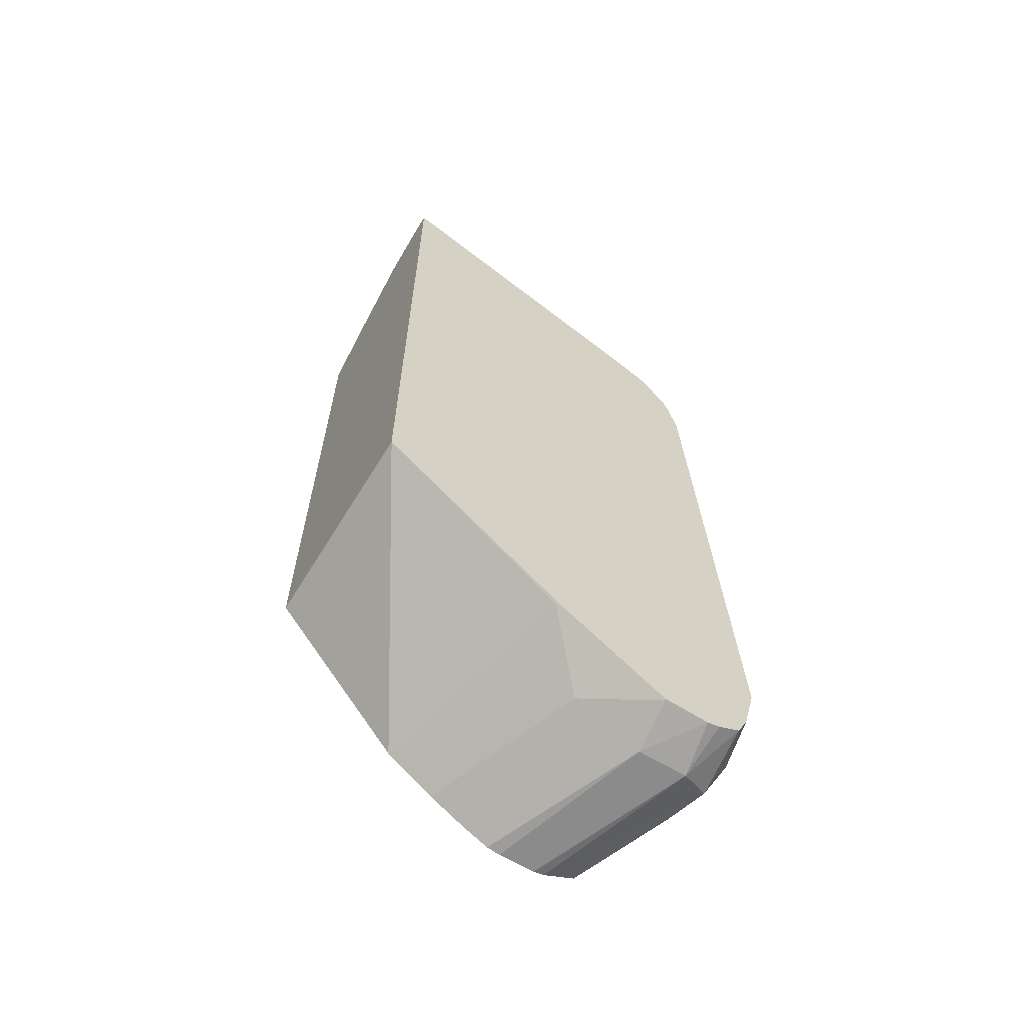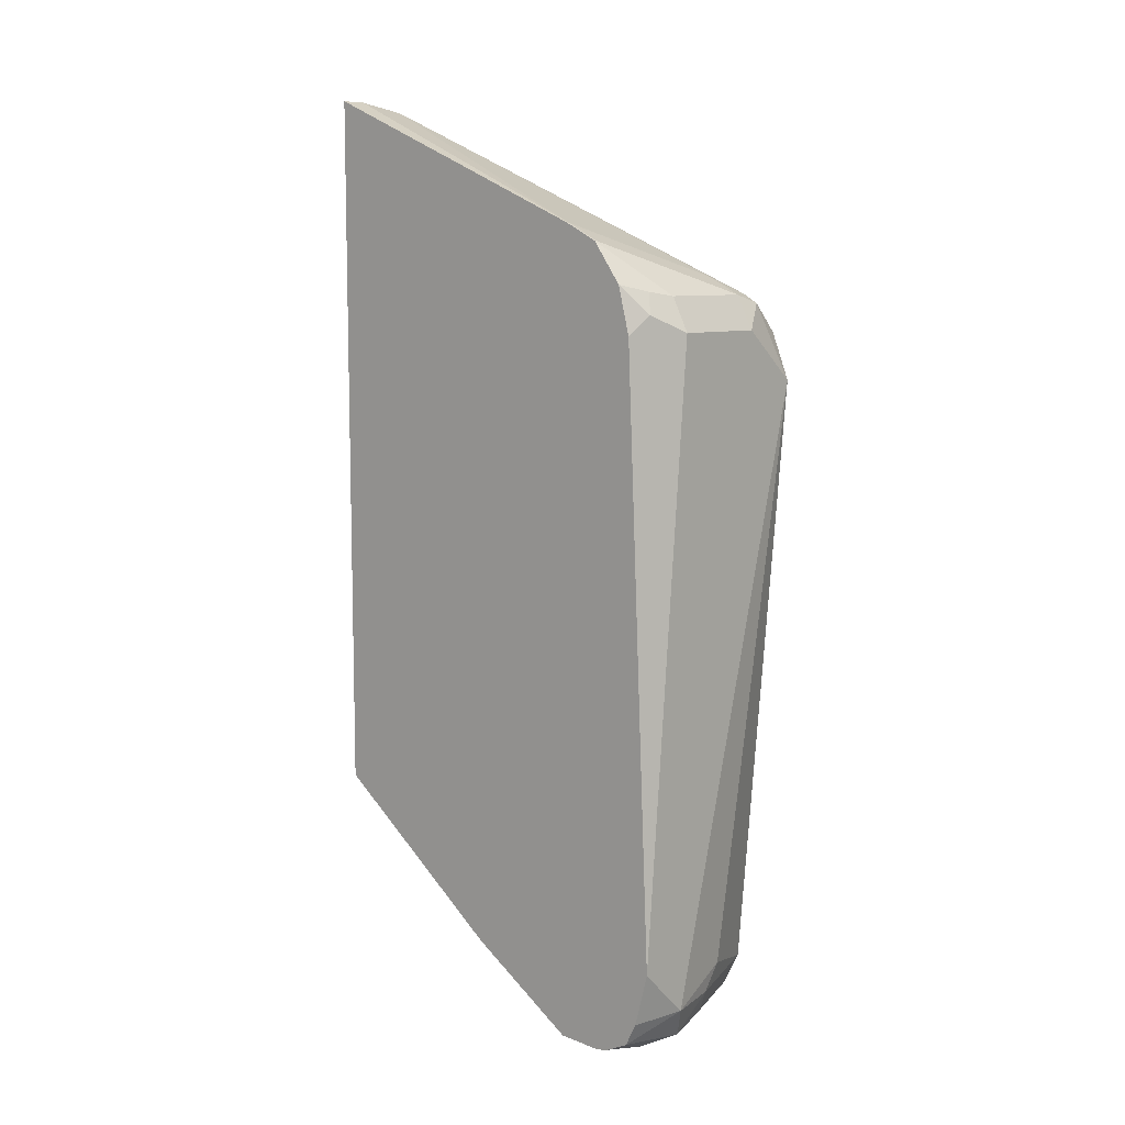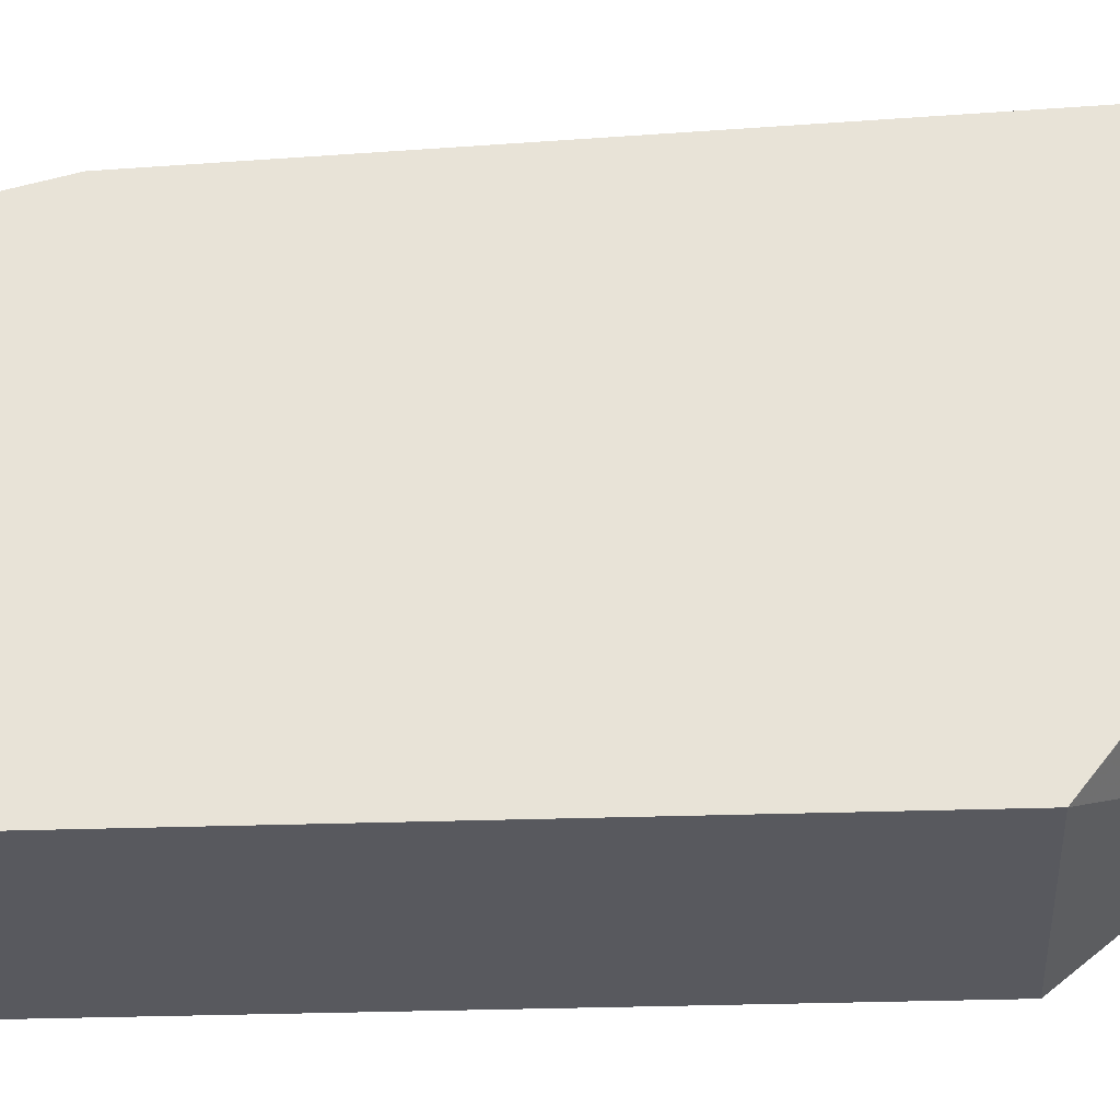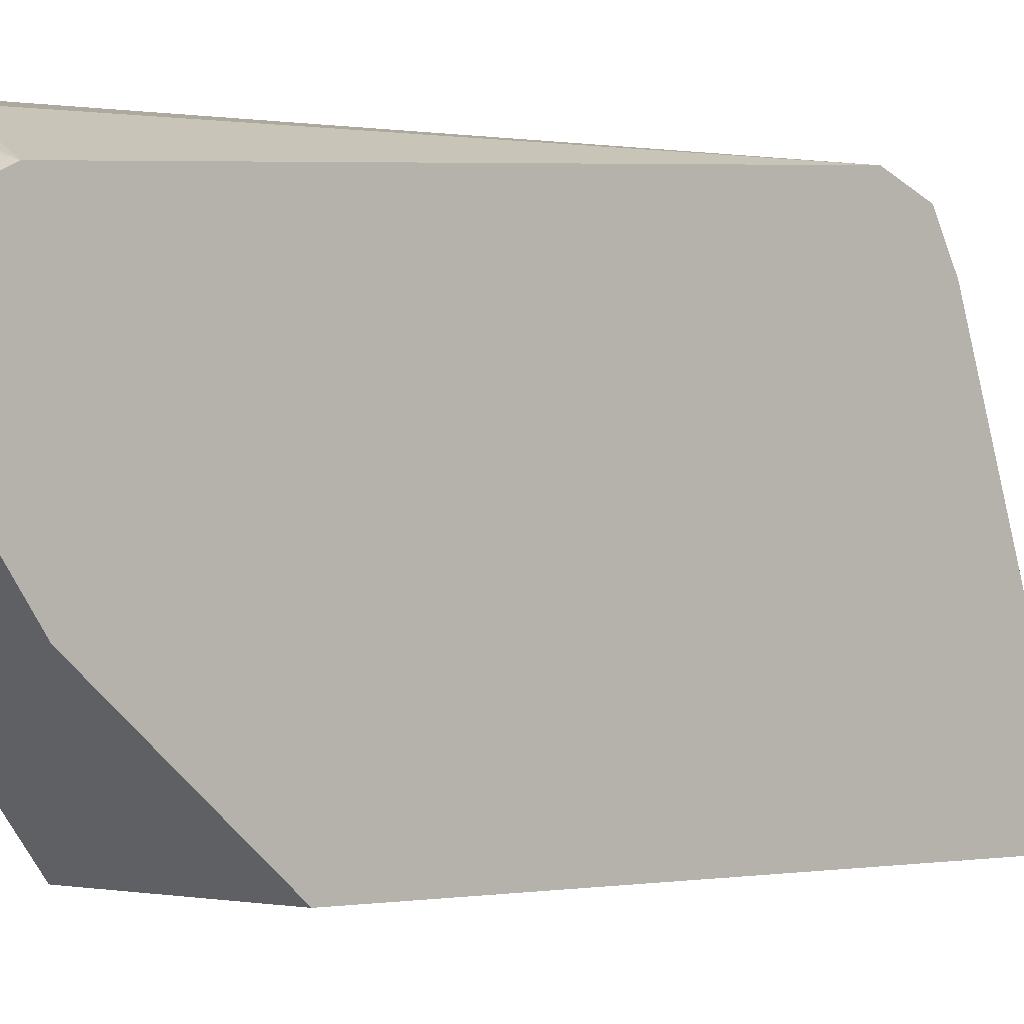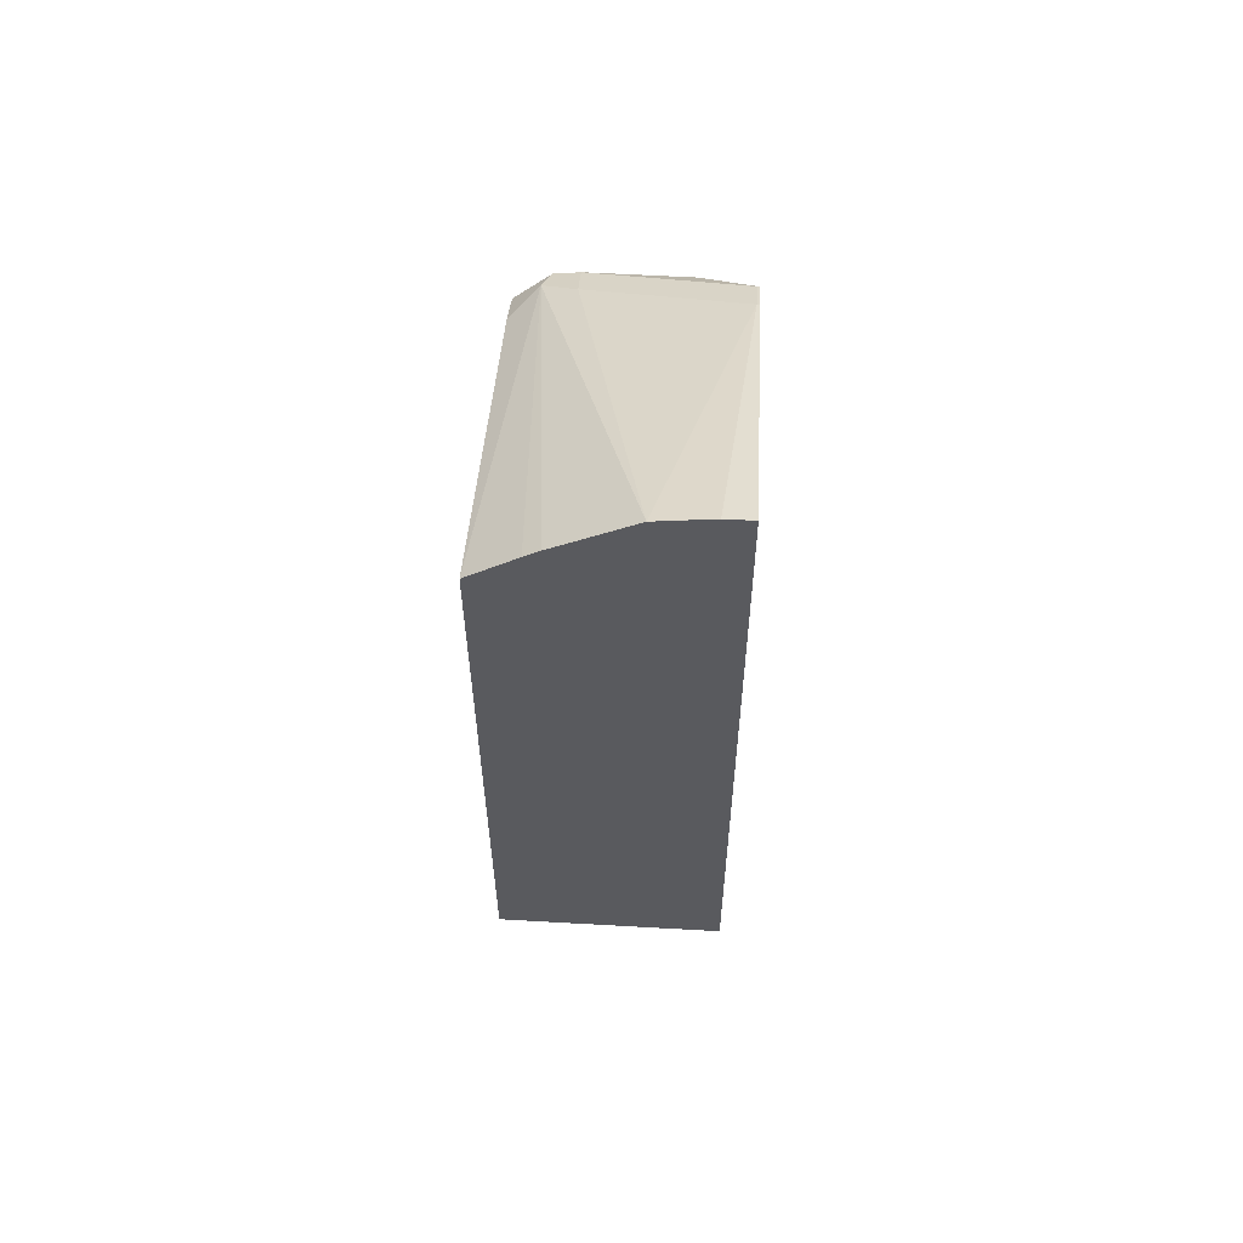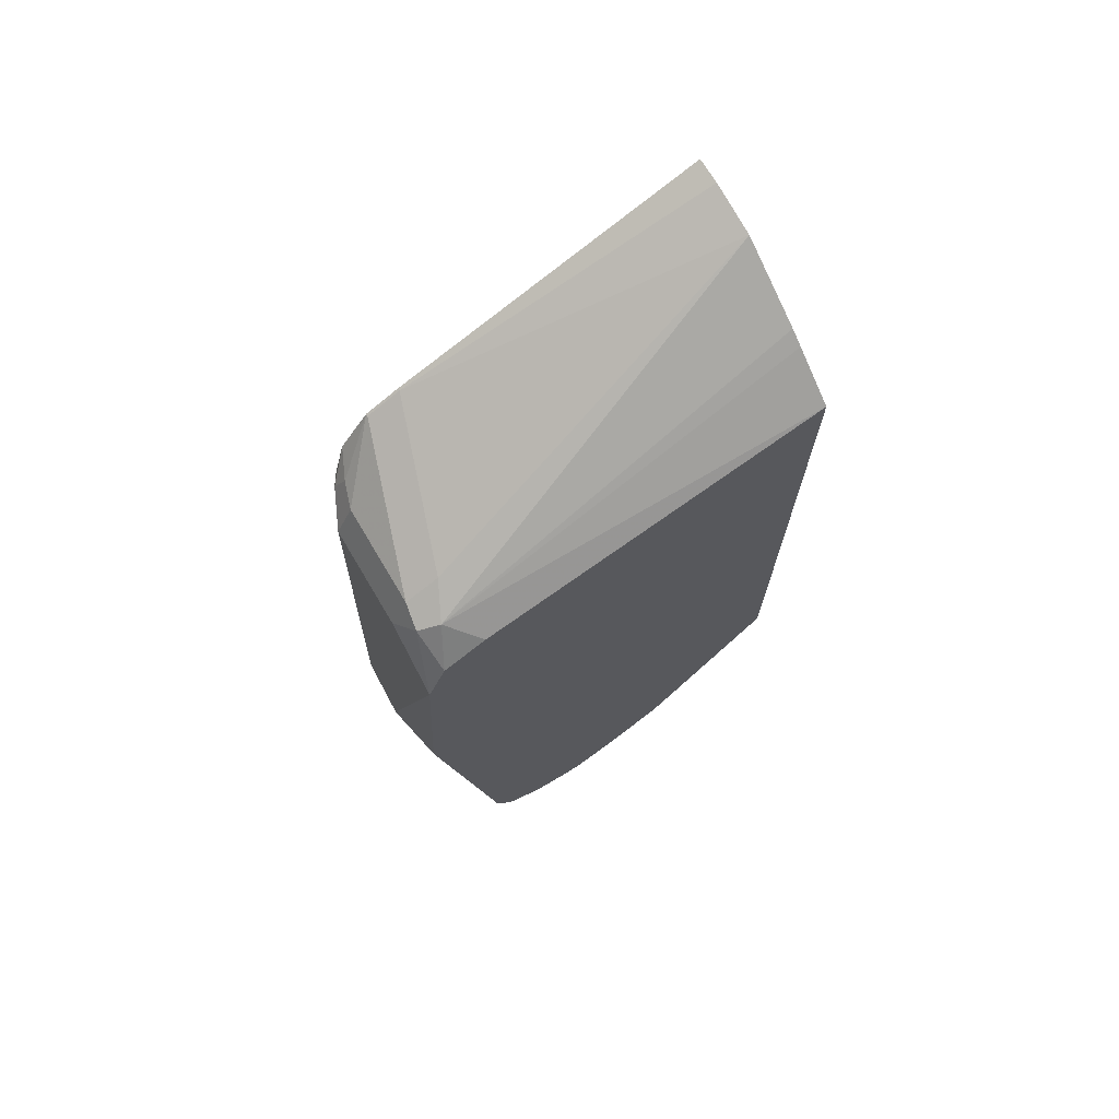
<metadata>
{"format":"obj","ext":"obj","renderer":"f3d","projection":"perspective","resolution":1024,"background":"white","views":[{"elev":-63.1,"azim":58.6,"up":"+Z"},{"elev":8.8,"azim":131.3,"up":"+Z"},{"elev":-30.3,"azim":92.8,"up":"+Y"},{"elev":-1.7,"azim":-133.7,"up":"+Y"},{"elev":58.2,"azim":3.4,"up":"+Z"},{"elev":71.1,"azim":-120.7,"up":"+Z"}]}
</metadata>
<code>
v 0.06219 0.311 -0.1036
v 0.08394 0.311 -0.08291
v 0.08394 0.3053 -0.1047
v 0.08394 0.3006 -0.114
v 0.05527 0.304 -0.1174
v 0.03887 0.3058 -0.1036
v 0.0311 0.3058 -0.09326
v -0.004572 0.311 0.1451
v 0.06219 0.311 0.1658
v 0.07601 0.304 0.1727
v 0.08394 0.3001 0.1648
v 0.08394 0.2912 -0.1187
v 0.06219 0.2902 -0.1244
v -0.004572 0.2833 -0.1174
v 0.03628 0.3006 -0.114
v -0.004572 0.2695 -0.1244
v -0.004572 0.2902 -0.1036
v -0.004572 0.3034 0.1643
v 0.01037 0.3058 0.1762
v 0.02074 0.311 0.1658
v 0.06219 0.304 0.1796
v 0.07255 0.3006 0.1814
v 0.08394 0.2952 0.1841
v 0.08394 0.2859 -0.12
v 0.06219 0.2695 -0.1244
v -0.004572 0.2649 -0.1253
v -0.004572 0.2856 -0.1128
v -0.004572 0.2856 0.1739
v 0.006917 0.2971 0.1796
v 0.02074 0.304 0.1796
v 0.08394 0.2833 0.2004
v 0.08394 0.2674 -0.1191
v -0.004572 0.2497 -0.1253
v 0.08291 0.2669 -0.1192
v -0.004572 0.2442 -0.1244
v -0.004572 0.1455 0.2202
v 0.01485 0.1455 0.2339
v 0.02074 0.1455 0.2378
v 0.05181 0.1455 0.2557
v 0.02074 0.2902 0.1866
v 0.08291 0.2833 0.2004
v 0.08394 0.2702 0.2069
v 0.08394 0.2666 -0.1187
v -0.004572 0.2334 -0.119
v 0.06219 0.2418 -0.1106
v -0.004572 0.1455 -0.03127
v 0.07318 0.1455 0.2589
v 0.08291 0.2695 0.2073
v 0.08394 0.2695 0.2073
v 0.08394 0.2216 -0.08972
v -0.004572 0.2187 -0.1102
v -0.004572 0.199 -0.09615
v 0.08291 0.2211 -0.0898
v 0.08394 0.1455 -0.03127
v 0.08394 0.1455 0.2589
f 24 32 25
f 25 32 34
f 25 35 33
f 28 36 29
f 29 39 40
f 29 37 38
f 29 38 39
f 29 40 30
f 22 31 23
f 29 36 37
f 21 31 22
f 13 25 33
f 21 30 41
f 19 30 20
f 19 29 30
f 18 29 19
f 18 28 29
f 15 27 17
f 14 27 15
f 13 26 16
f 13 33 26
f 13 24 25
f 30 40 48
f 21 41 31
f 30 48 41
f 47 55 49
f 32 43 34
f 52 53 54
f 50 54 53
f 47 49 48
f 12 24 13
f 46 52 54
f 45 53 52
f 45 50 53
f 45 52 51
f 44 45 51
f 43 50 45
f 42 48 49
f 41 48 42
f 39 48 40
f 39 47 48
f 36 38 37
f 36 39 38
f 36 47 39
f 36 55 47
f 36 54 55
f 36 46 54
f 34 45 44
f 34 43 45
f 34 44 35
f 31 41 42
f 10 23 11
f 25 34 35
f 9 22 10
f 2 4 3
f 2 12 4
f 2 24 12
f 2 32 24
f 2 43 32
f 2 50 43
f 2 54 50
f 2 55 54
f 2 49 55
f 2 42 49
f 2 31 42
f 4 12 13
f 2 23 31
f 2 10 11
f 2 9 10
f 1 9 2
f 1 20 9
f 1 7 8
f 1 6 7
f 1 5 6
f 1 4 5
f 1 3 4
f 1 2 3
f 10 22 23
f 2 11 23
f 4 13 5
f 1 8 20
f 5 15 6
f 9 21 22
f 5 14 15
f 9 30 21
f 9 20 30
f 8 28 18
f 8 46 36
f 8 52 46
f 8 51 52
f 8 44 51
f 8 35 44
f 8 33 35
f 8 26 33
f 8 36 28
f 8 14 16
f 8 16 26
f 6 17 7
f 7 17 8
f 5 13 16
f 8 18 19
f 6 15 17
f 8 19 20
f 8 17 27
f 8 27 14
f 5 16 14

</code>
